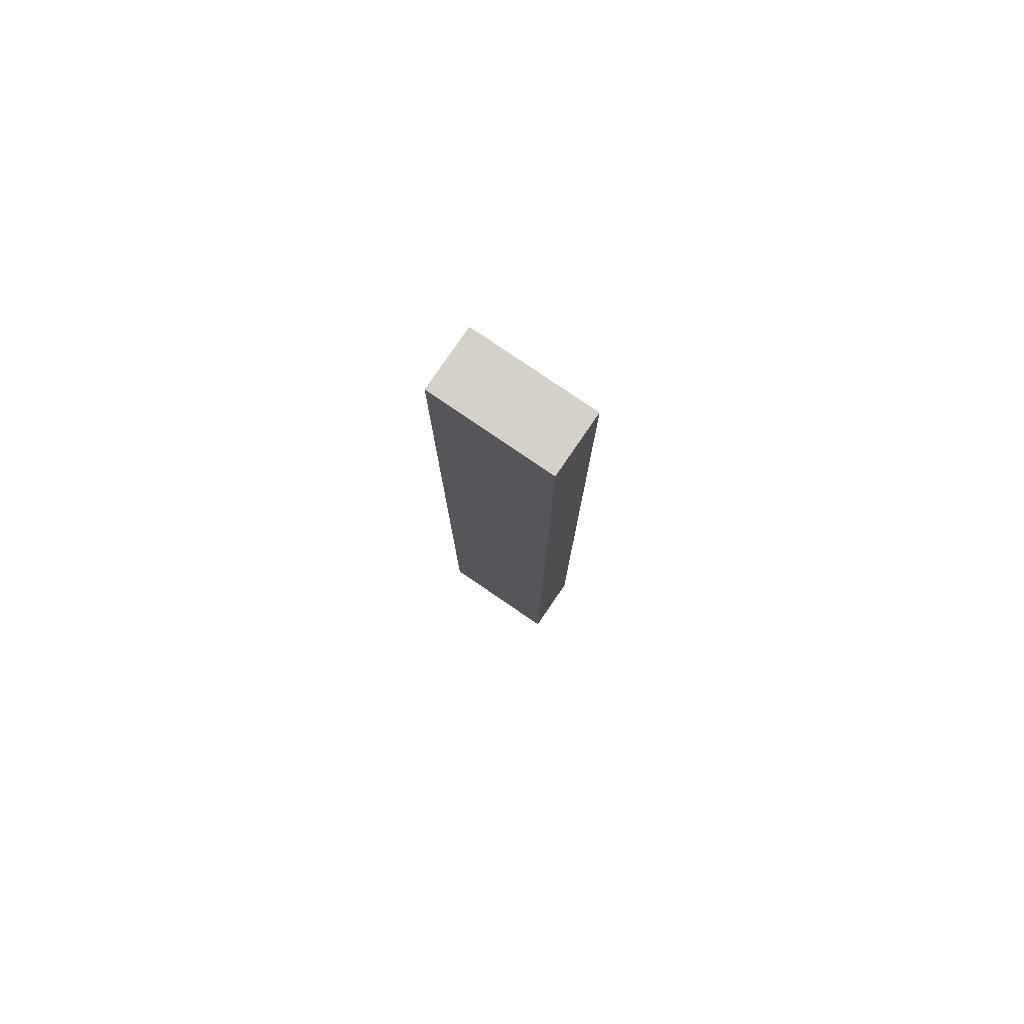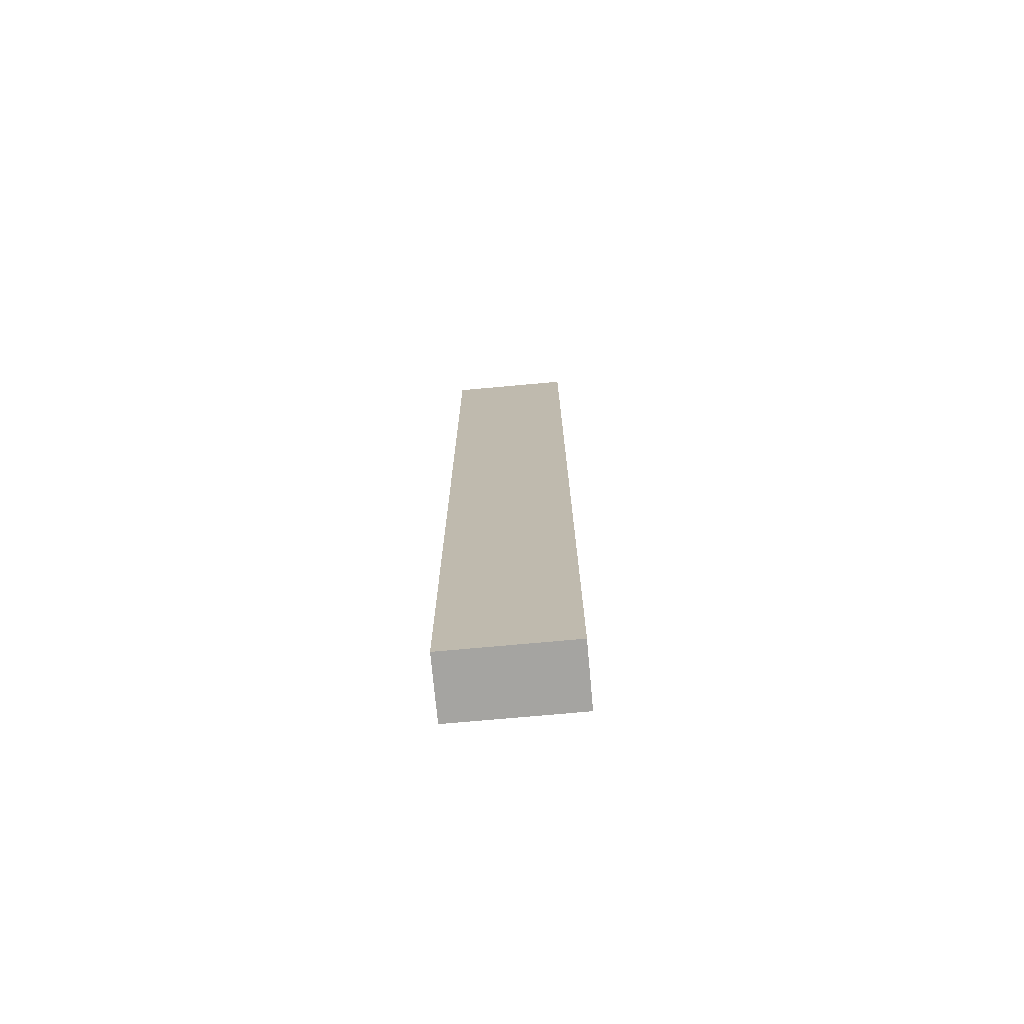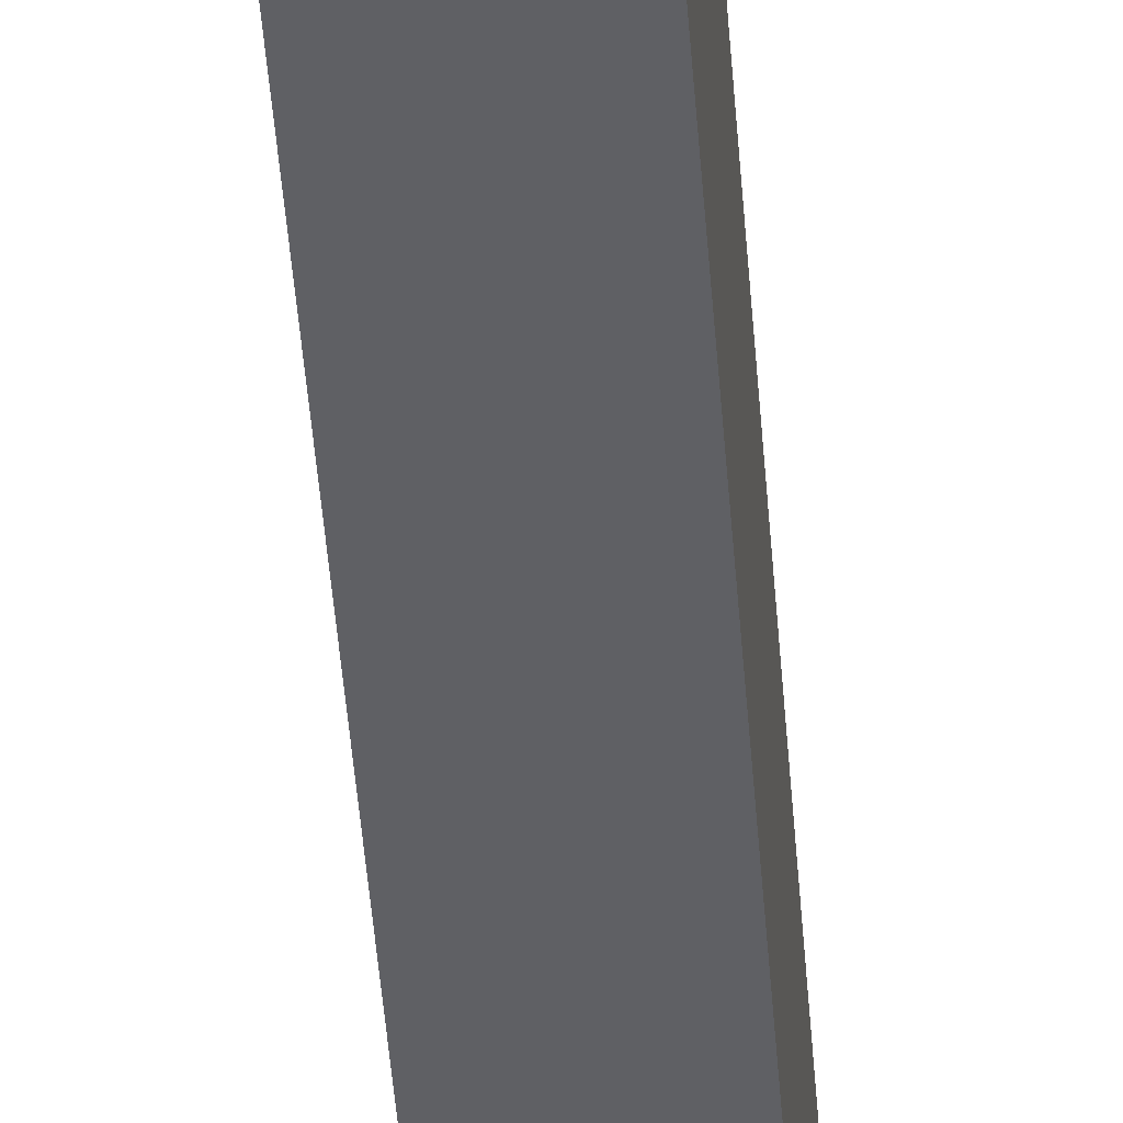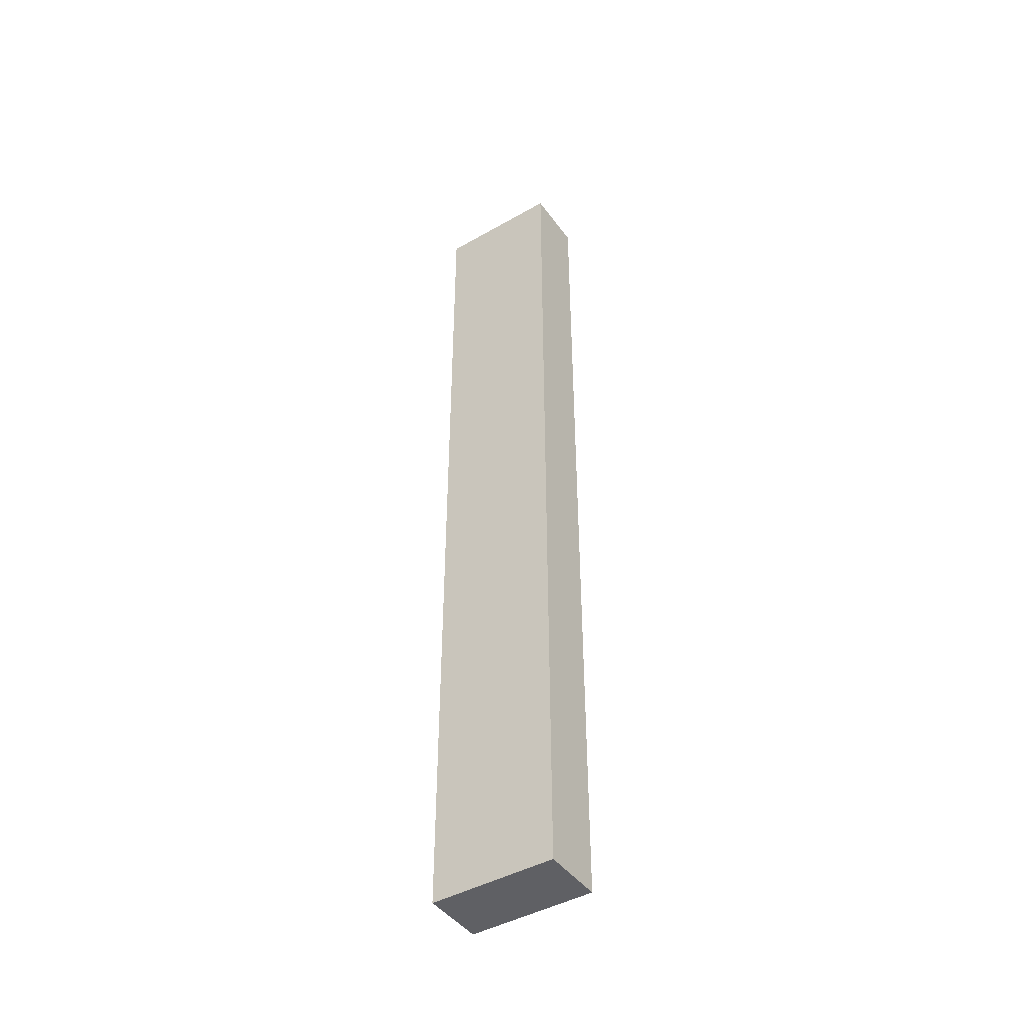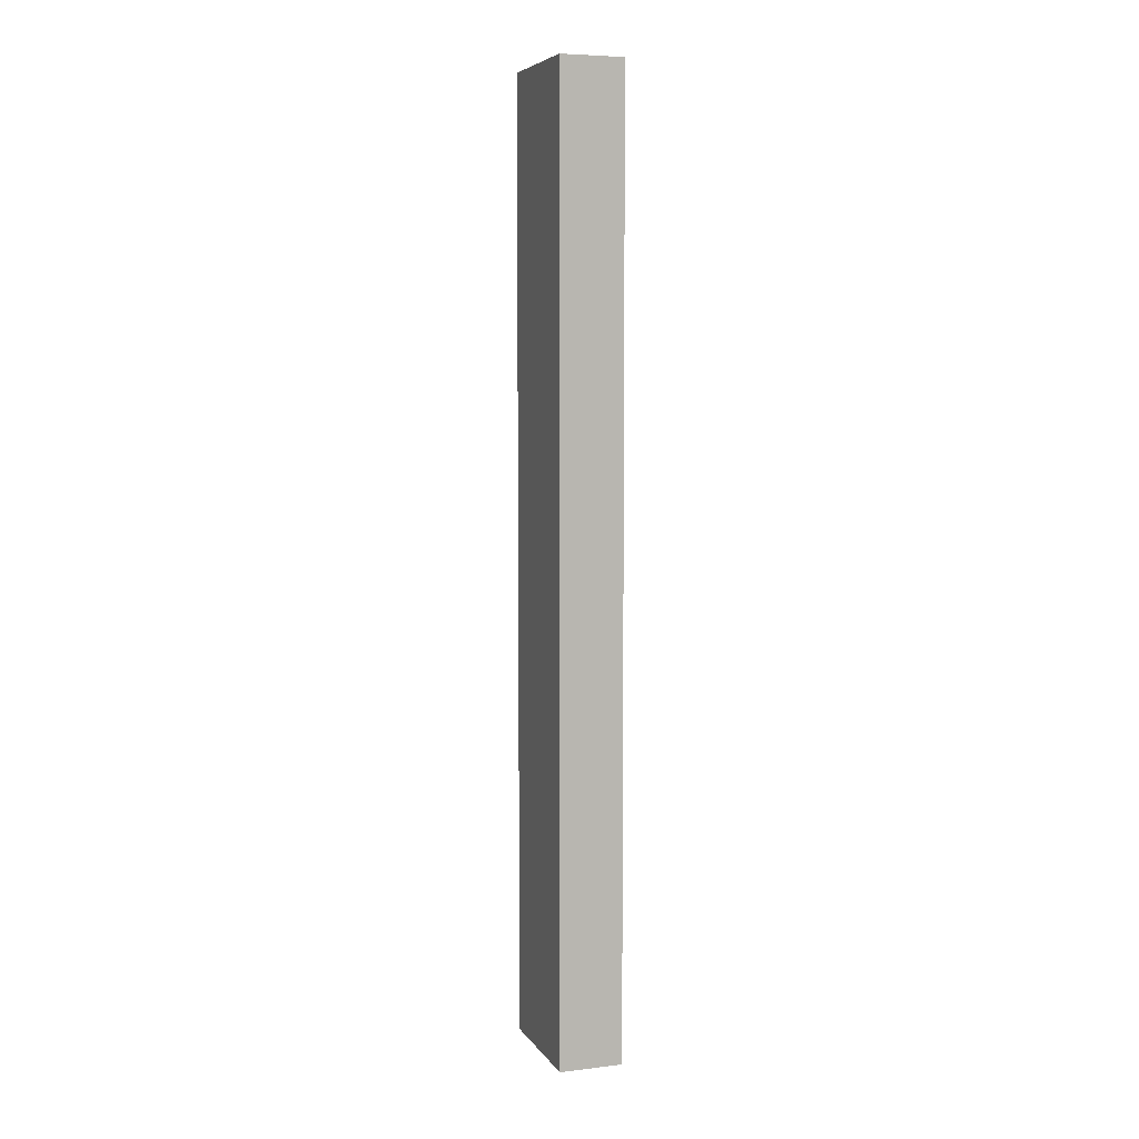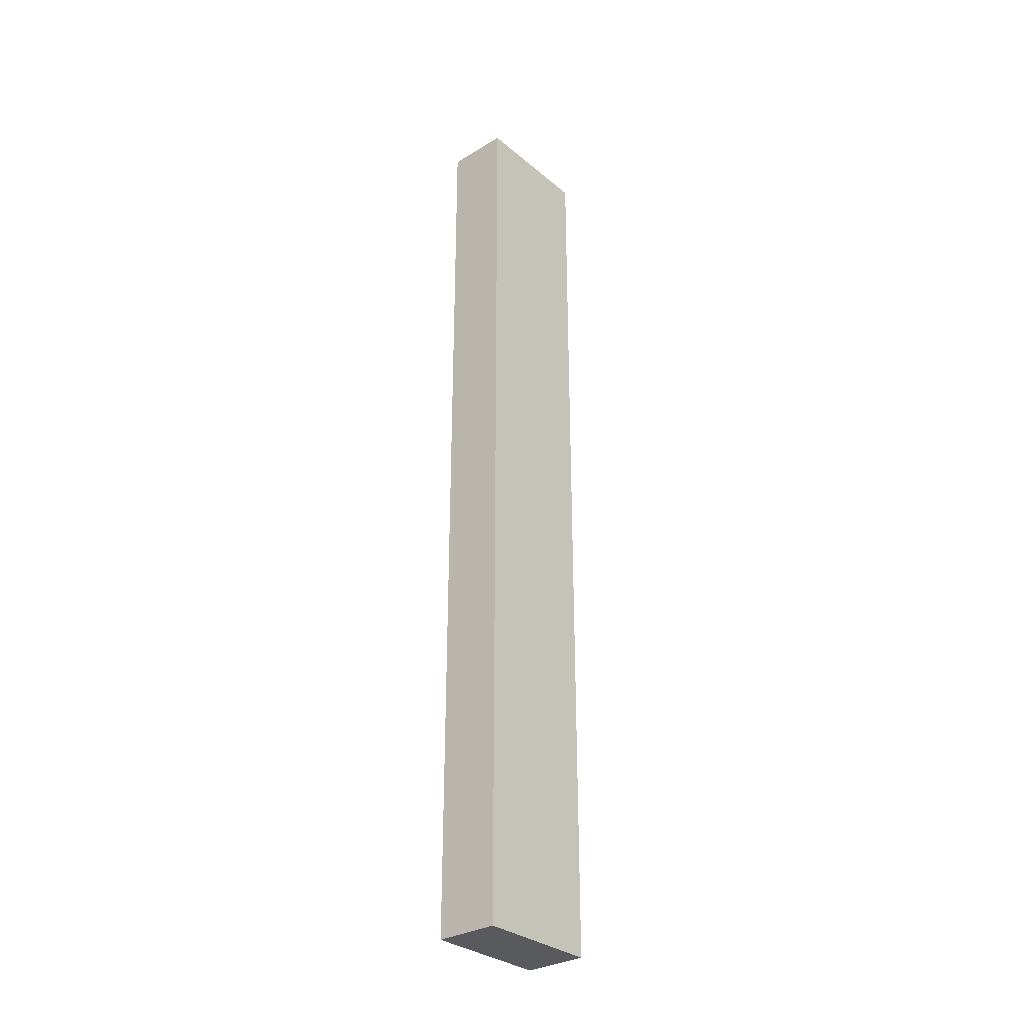
<metadata>
{"format":"obj","ext":"obj","renderer":"f3d","projection":"perspective","resolution":1024,"background":"white","views":[{"elev":79.2,"azim":-55.7,"up":"+Z"},{"elev":-73.2,"azim":-84.8,"up":"+Z"},{"elev":-43.4,"azim":4.0,"up":"+Y"},{"elev":-44.4,"azim":-56.4,"up":"+Z"},{"elev":6.3,"azim":160.9,"up":"+Z"},{"elev":-31.3,"azim":-139.3,"up":"+Z"}]}
</metadata>
<code>
o _1x2/shelf_Ends/mesh2/mesh2-geometry#mesh2-geometry
v -0.7601 -0.103 0.1906
v -0.7601 -0.05307 0.1906
v -0.7601 -0.103 -0.1835
v -0.7351 -0.103 0.1906
v -0.7601 -0.05307 -0.1835
v -0.7351 -0.05307 0.1906
v -0.7351 -0.05307 -0.1835
v -0.7351 -0.103 -0.1835
f 1 2 3
f 5 3 2
f 1 3 4
f 5 2 7
f 8 4 3
f 6 7 2
f 3 2 1
f 2 4 1
f 2 3 5
f 4 3 1
f 4 2 6
f 3 7 5
f 7 2 5
f 3 4 8
f 2 7 6
f 7 4 6
f 7 3 8
f 4 7 8
f 1 4 2
f 6 2 4
f 5 7 3
f 6 4 7
f 8 3 7
f 8 7 4

</code>
